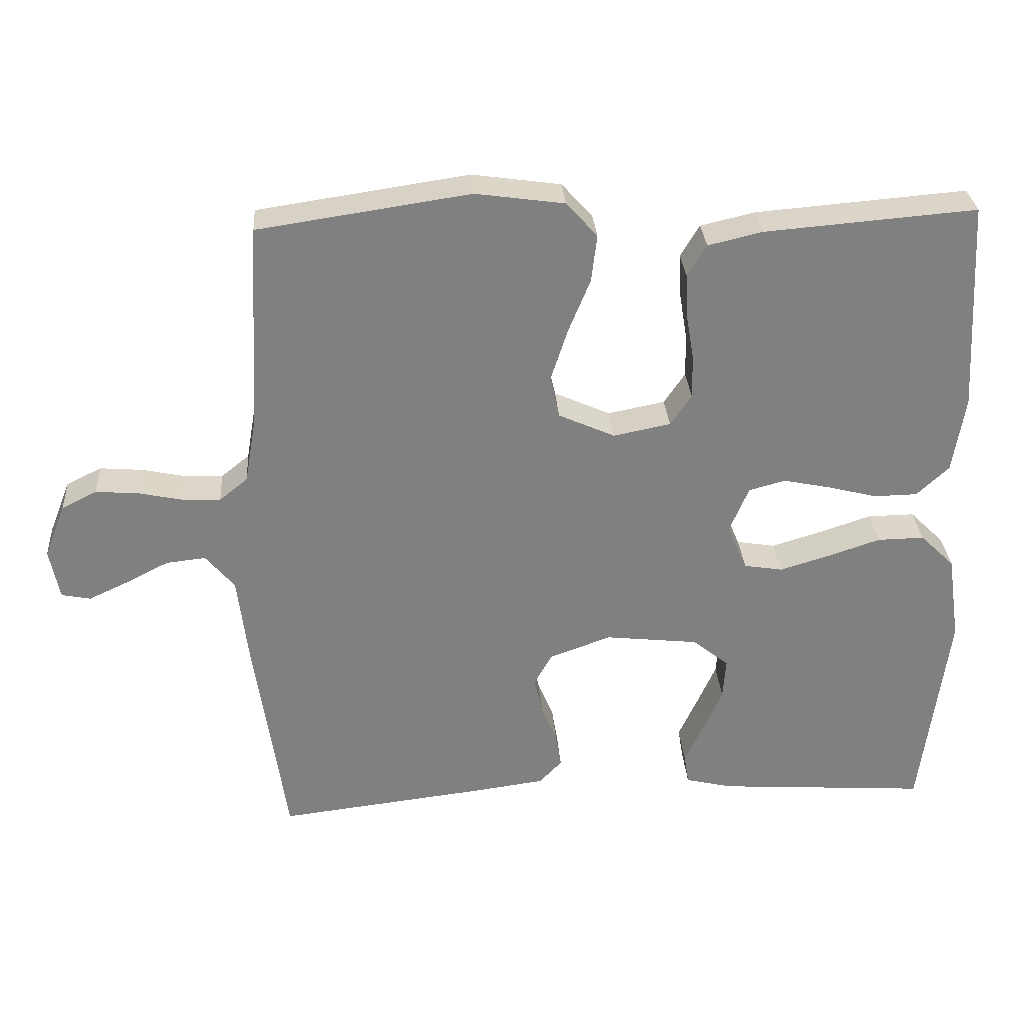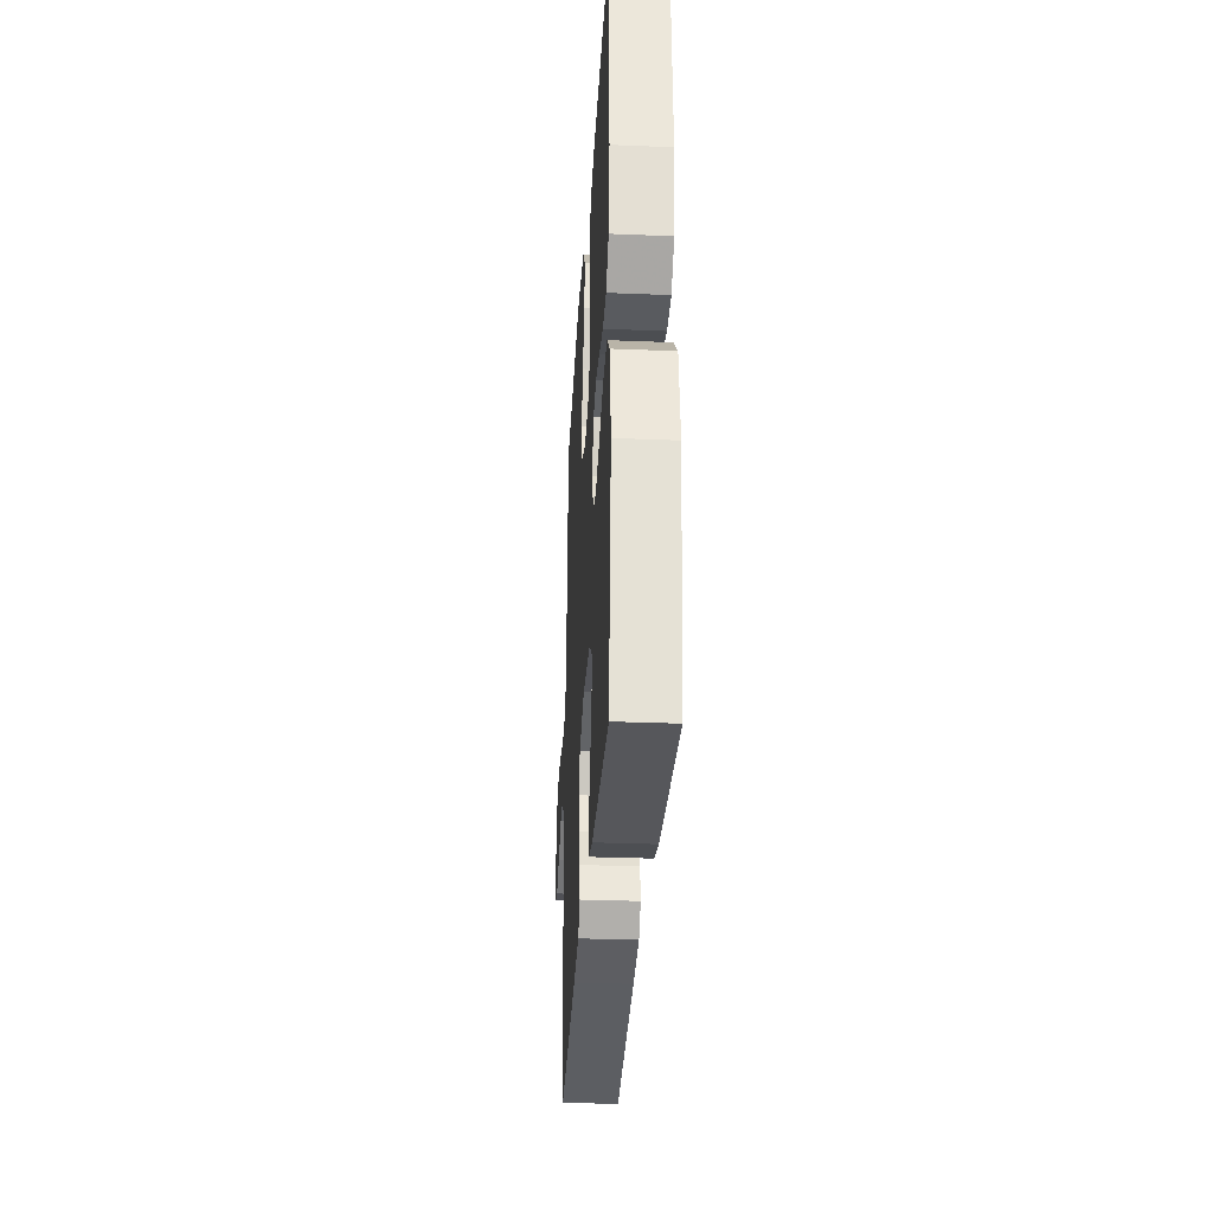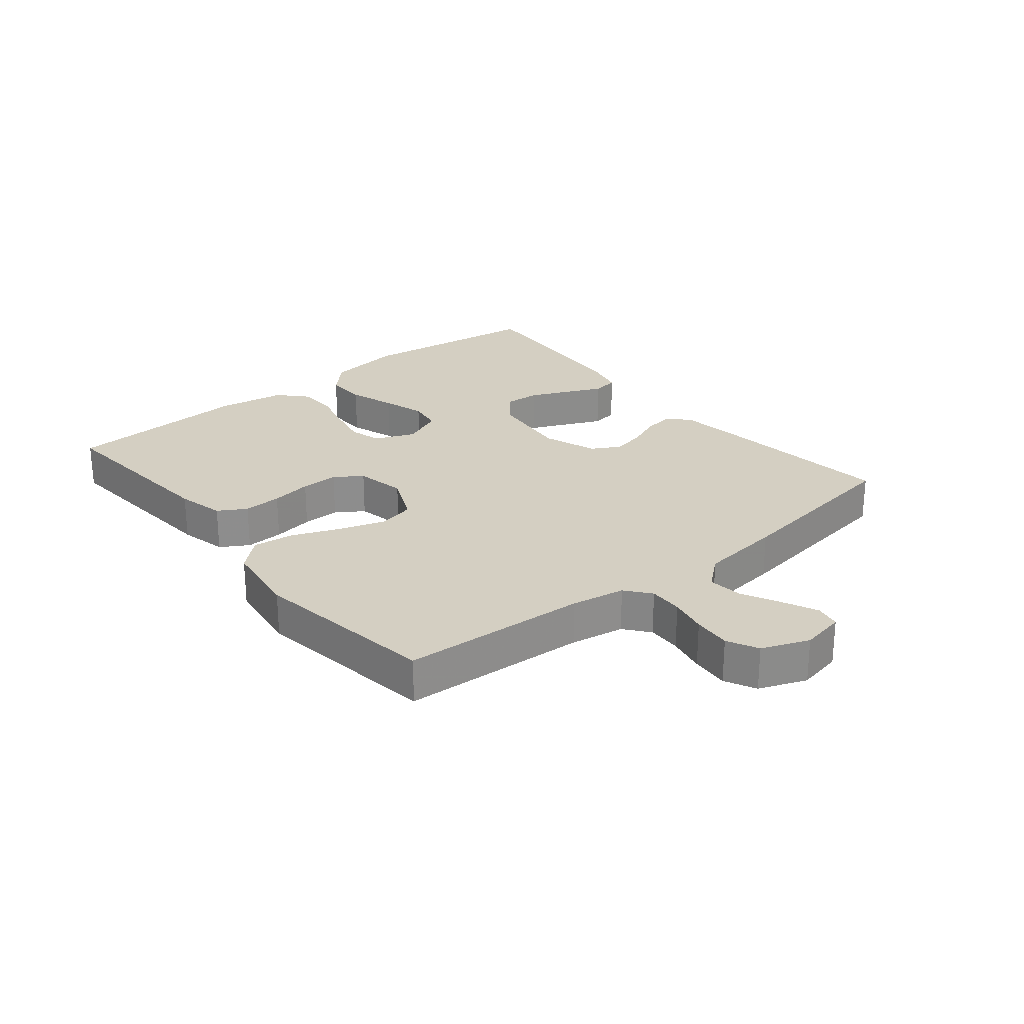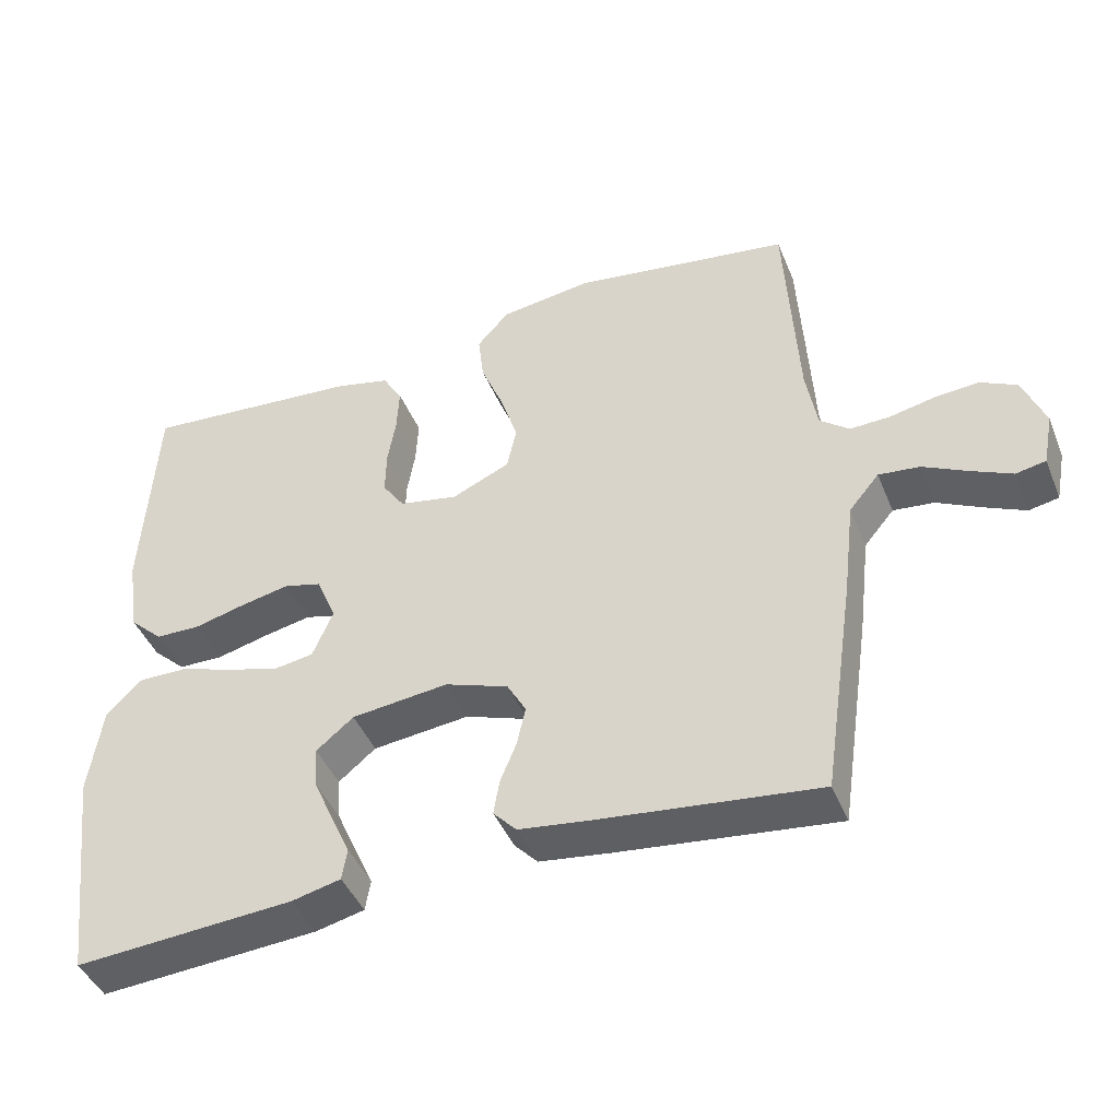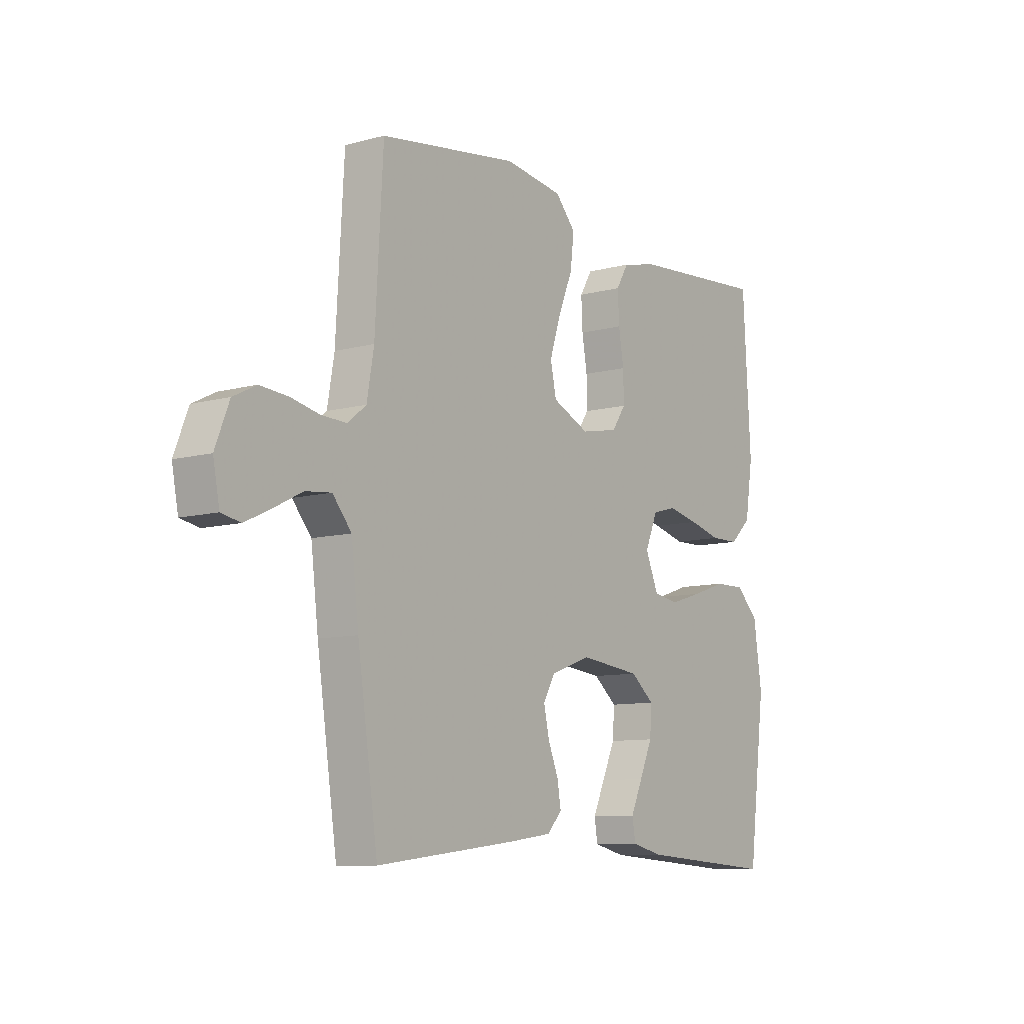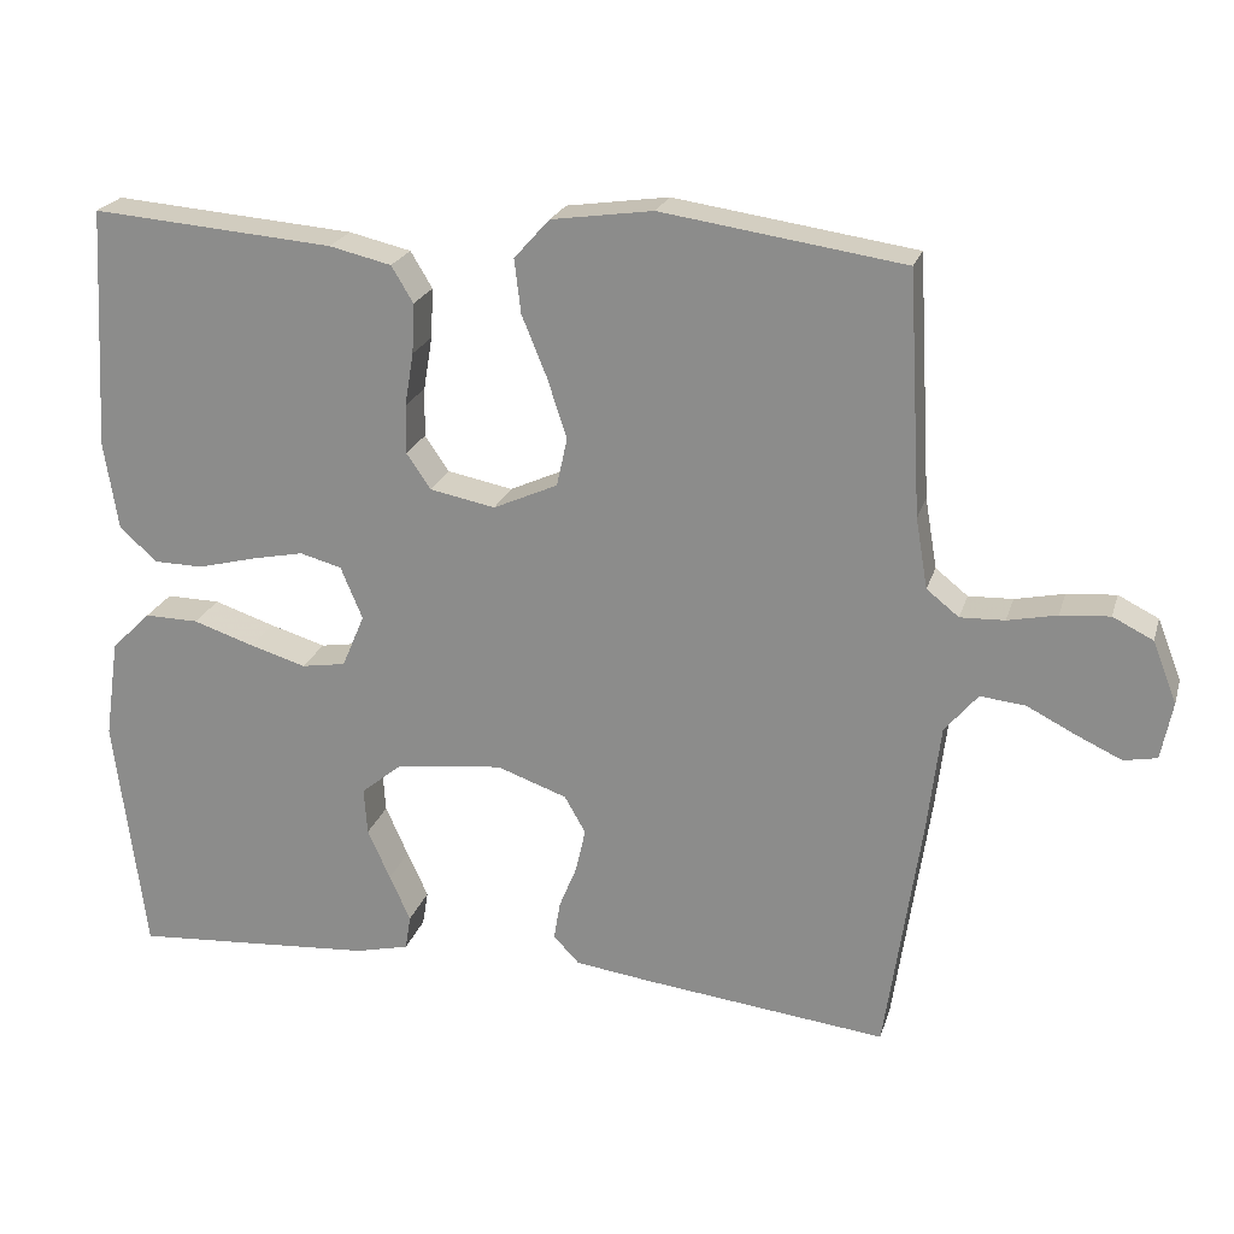
<metadata>
{"format":"obj","ext":"obj","renderer":"f3d","projection":"perspective","resolution":1024,"background":"white","views":[{"elev":30.2,"azim":175.9,"up":"+Z"},{"elev":-31.4,"azim":-93.3,"up":"+Z"},{"elev":25.8,"azim":50.8,"up":"+Y"},{"elev":-43.8,"azim":21.4,"up":"+Z"},{"elev":-9.4,"azim":125.5,"up":"+Z"},{"elev":22.2,"azim":15.2,"up":"+Z"}]}
</metadata>
<code>
v 0.5 0.07 -0.5
v 0.2 0.07 -0.465
v 0.103 0.07 -0.452
v 0.071 0.07 -0.418
v 0.079 0.07 -0.37
v 0.101 0.07 -0.316
v 0.113 0.07 -0.262
v 0.087 0.07 -0.216
v 0 0.07 -0.185
v -0.133 0.07 -0.2
v -0.184 0.07 -0.242
v -0.18 0.07 -0.3
v -0.152 0.07 -0.363
v -0.126 0.07 -0.42
v -0.133 0.07 -0.463
v -0.2 0.07 -0.479
v -0.5 0.07 -0.5
v -0.538 0.07 -0.2
v -0.52 0.07 -0.076
v -0.471 0.07 -0.028
v -0.404 0.07 -0.029
v -0.329 0.07 -0.054
v -0.259 0.07 -0.075
v -0.204 0.07 -0.066
v -0.176 0.07 0
v -0.203 0.07 0.065
v -0.255 0.07 0.079
v -0.322 0.07 0.065
v -0.392 0.07 0.047
v -0.454 0.07 0.048
v -0.5 0.07 0.091
v -0.517 0.07 0.2
v -0.5 0.07 0.5
v -0.2 0.07 0.476
v -0.123 0.07 0.458
v -0.096 0.07 0.413
v -0.099 0.07 0.351
v -0.11 0.07 0.285
v -0.111 0.07 0.224
v -0.081 0.07 0.18
v 0 0.07 0.164
v 0.08 0.07 0.2
v 0.093 0.07 0.26
v 0.069 0.07 0.334
v 0.038 0.07 0.41
v 0.03 0.07 0.477
v 0.074 0.07 0.526
v 0.2 0.07 0.544
v 0.5 0.07 0.5
v 0.517 0.07 0.2
v 0.532 0.07 0.113
v 0.572 0.07 0.081
v 0.627 0.07 0.083
v 0.688 0.07 0.096
v 0.749 0.07 0.101
v 0.799 0.07 0.076
v 0.829 0.07 0
v 0.815 0.07 -0.072
v 0.774 0.07 -0.08
v 0.718 0.07 -0.054
v 0.657 0.07 -0.023
v 0.601 0.07 -0.017
v 0.56 0.07 -0.066
v 0.544 0.07 -0.2
v 0.5 0 -0.5
v 0.2 0 -0.465
v 0.103 0 -0.452
v 0.071 0 -0.418
v 0.079 0 -0.37
v 0.101 0 -0.316
v 0.113 0 -0.262
v 0.087 0 -0.216
v 0 0 -0.185
v -0.133 0 -0.2
v -0.184 0 -0.242
v -0.18 0 -0.3
v -0.152 0 -0.363
v -0.126 0 -0.42
v -0.133 0 -0.463
v -0.2 0 -0.479
v -0.5 0 -0.5
v -0.538 0 -0.2
v -0.52 0 -0.076
v -0.471 0 -0.028
v -0.404 0 -0.029
v -0.329 0 -0.054
v -0.259 0 -0.075
v -0.204 0 -0.066
v -0.176 0 0
v -0.203 0 0.065
v -0.255 0 0.079
v -0.322 0 0.065
v -0.392 0 0.047
v -0.454 0 0.048
v -0.5 0 0.091
v -0.517 0 0.2
v -0.5 0 0.5
v -0.2 0 0.476
v -0.123 0 0.458
v -0.096 0 0.413
v -0.099 0 0.351
v -0.11 0 0.285
v -0.111 0 0.224
v -0.081 0 0.18
v 0 0 0.164
v 0.08 0 0.2
v 0.093 0 0.26
v 0.069 0 0.334
v 0.038 0 0.41
v 0.03 0 0.477
v 0.074 0 0.526
v 0.2 0 0.544
v 0.5 0 0.5
v 0.517 0 0.2
v 0.532 0 0.113
v 0.572 0 0.081
v 0.627 0 0.083
v 0.688 0 0.096
v 0.749 0 0.101
v 0.799 0 0.076
v 0.829 0 0
v 0.815 0 -0.072
v 0.774 0 -0.08
v 0.718 0 -0.054
v 0.657 0 -0.023
v 0.601 0 -0.017
v 0.56 0 -0.066
v 0.544 0 -0.2
f 4 5 6
f 3 4 6
f 2 3 6
f 1 2 6
f 64 1 6
f 63 64 6
f 62 63 6 7
f 59 60 61
f 58 59 61
f 57 58 61
f 56 57 61
f 55 56 61
f 54 55 61
f 53 54 61
f 52 53 61 62
f 62 7 8
f 52 62 8
f 51 52 8
f 48 49 50
f 47 48 50
f 46 47 50
f 45 46 50
f 44 45 50
f 43 44 50 51
f 51 8 9
f 43 51 9
f 42 43 9
f 36 37 38
f 35 36 38
f 34 35 38
f 33 34 38
f 32 33 38
f 31 32 38
f 30 31 38
f 29 30 38
f 28 29 38
f 27 28 38 39
f 26 27 39 40
f 20 21 22
f 19 20 22
f 18 19 22
f 17 18 22
f 16 17 22
f 15 16 22
f 14 15 22
f 13 14 22
f 12 13 22
f 11 12 22 23
f 10 11 23 24
f 10 24 25
f 9 10 25
f 42 9 25
f 41 42 25
f 25 26 40 41
f 70 69 68
f 70 68 67
f 70 67 66
f 70 66 65
f 70 65 128
f 70 128 127
f 71 70 127 126
f 125 124 123
f 125 123 122
f 125 122 121
f 125 121 120
f 125 120 119
f 125 119 118
f 125 118 117
f 126 125 117 116
f 72 71 126
f 72 126 116
f 72 116 115
f 114 113 112
f 114 112 111
f 114 111 110
f 114 110 109
f 114 109 108
f 115 114 108 107
f 73 72 115
f 73 115 107
f 73 107 106
f 102 101 100
f 102 100 99
f 102 99 98
f 102 98 97
f 102 97 96
f 102 96 95
f 102 95 94
f 102 94 93
f 102 93 92
f 103 102 92 91
f 104 103 91 90
f 86 85 84
f 86 84 83
f 86 83 82
f 86 82 81
f 86 81 80
f 86 80 79
f 86 79 78
f 86 78 77
f 86 77 76
f 87 86 76 75
f 88 87 75 74
f 89 88 74
f 89 74 73
f 89 73 106
f 89 106 105
f 105 104 90 89
f 1 65 66 2
f 2 66 67 3
f 3 67 68 4
f 4 68 69 5
f 5 69 70 6
f 6 70 71 7
f 7 71 72 8
f 8 72 73 9
f 9 73 74 10
f 10 74 75 11
f 11 75 76 12
f 12 76 77 13
f 13 77 78 14
f 14 78 79 15
f 15 79 80 16
f 16 80 81 17
f 17 81 82 18
f 18 82 83 19
f 19 83 84 20
f 20 84 85 21
f 21 85 86 22
f 22 86 87 23
f 23 87 88 24
f 24 88 89 25
f 25 89 90 26
f 26 90 91 27
f 27 91 92 28
f 28 92 93 29
f 29 93 94 30
f 30 94 95 31
f 31 95 96 32
f 32 96 97 33
f 33 97 98 34
f 34 98 99 35
f 35 99 100 36
f 36 100 101 37
f 37 101 102 38
f 38 102 103 39
f 39 103 104 40
f 40 104 105 41
f 41 105 106 42
f 42 106 107 43
f 43 107 108 44
f 44 108 109 45
f 45 109 110 46
f 46 110 111 47
f 47 111 112 48
f 48 112 113 49
f 49 113 114 50
f 50 114 115 51
f 51 115 116 52
f 52 116 117 53
f 53 117 118 54
f 54 118 119 55
f 55 119 120 56
f 56 120 121 57
f 57 121 122 58
f 58 122 123 59
f 59 123 124 60
f 60 124 125 61
f 61 125 126 62
f 62 126 127 63
f 63 127 128 64
f 64 128 65 1

</code>
